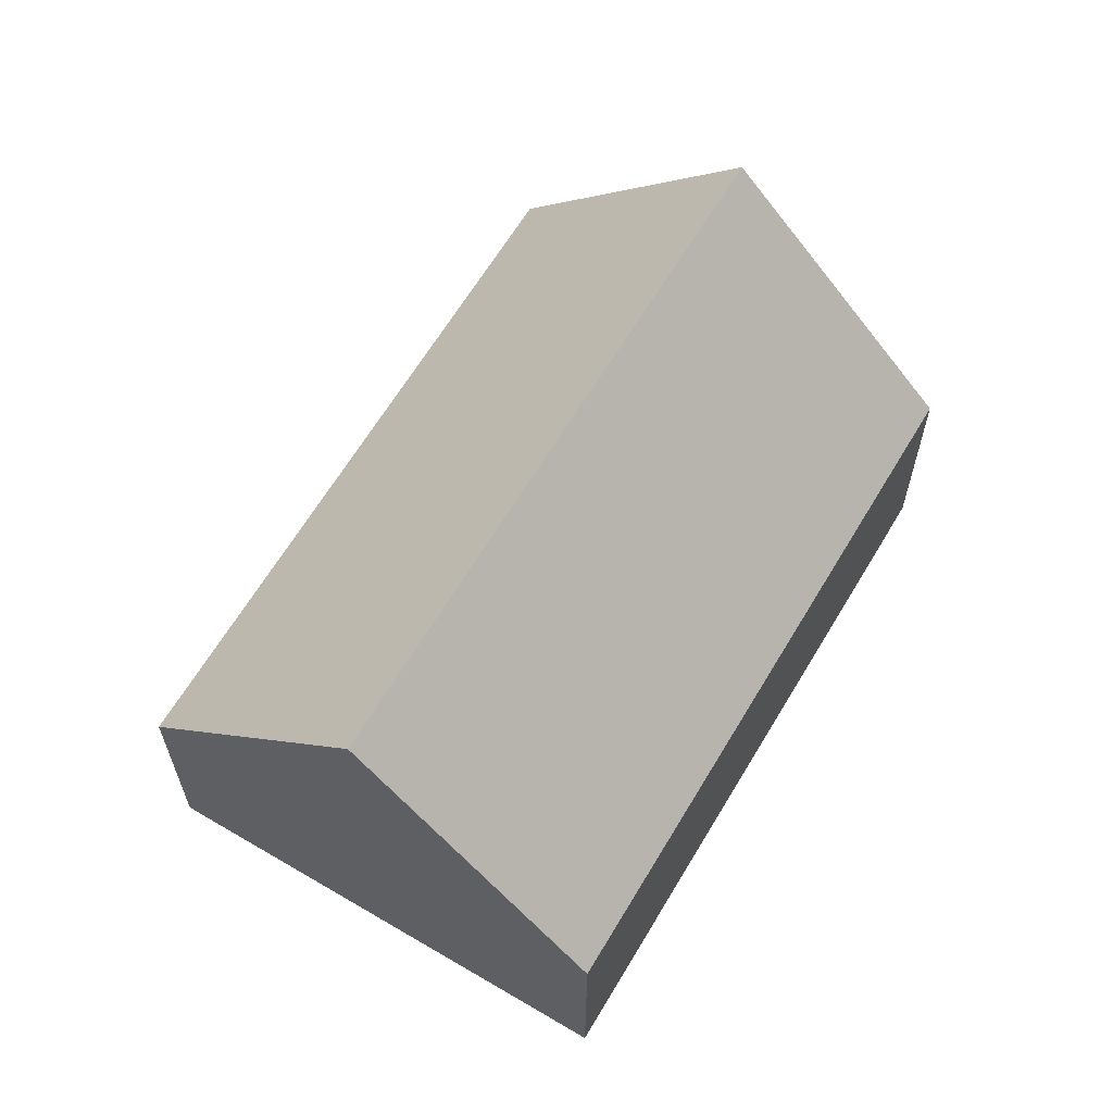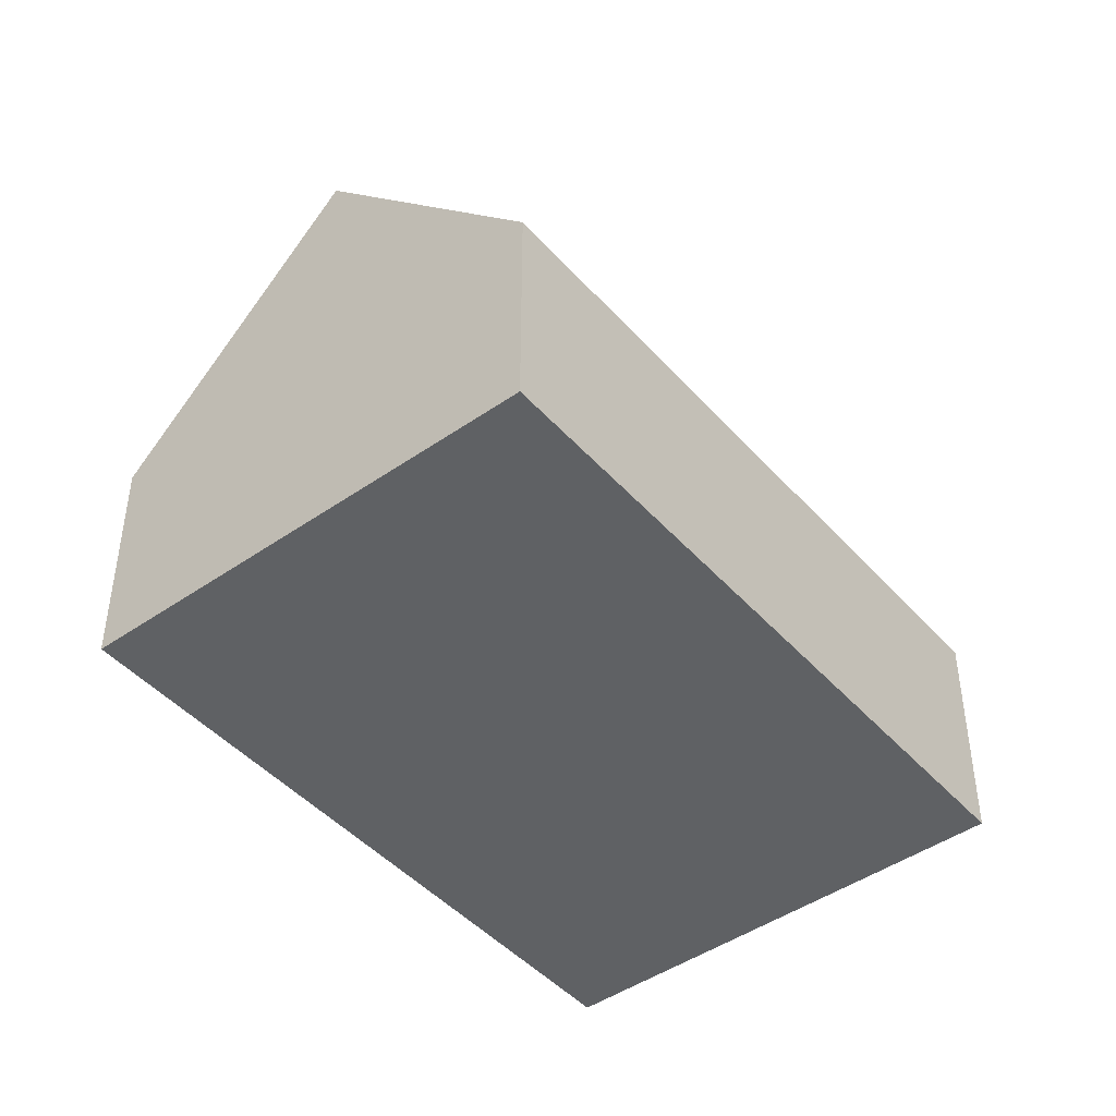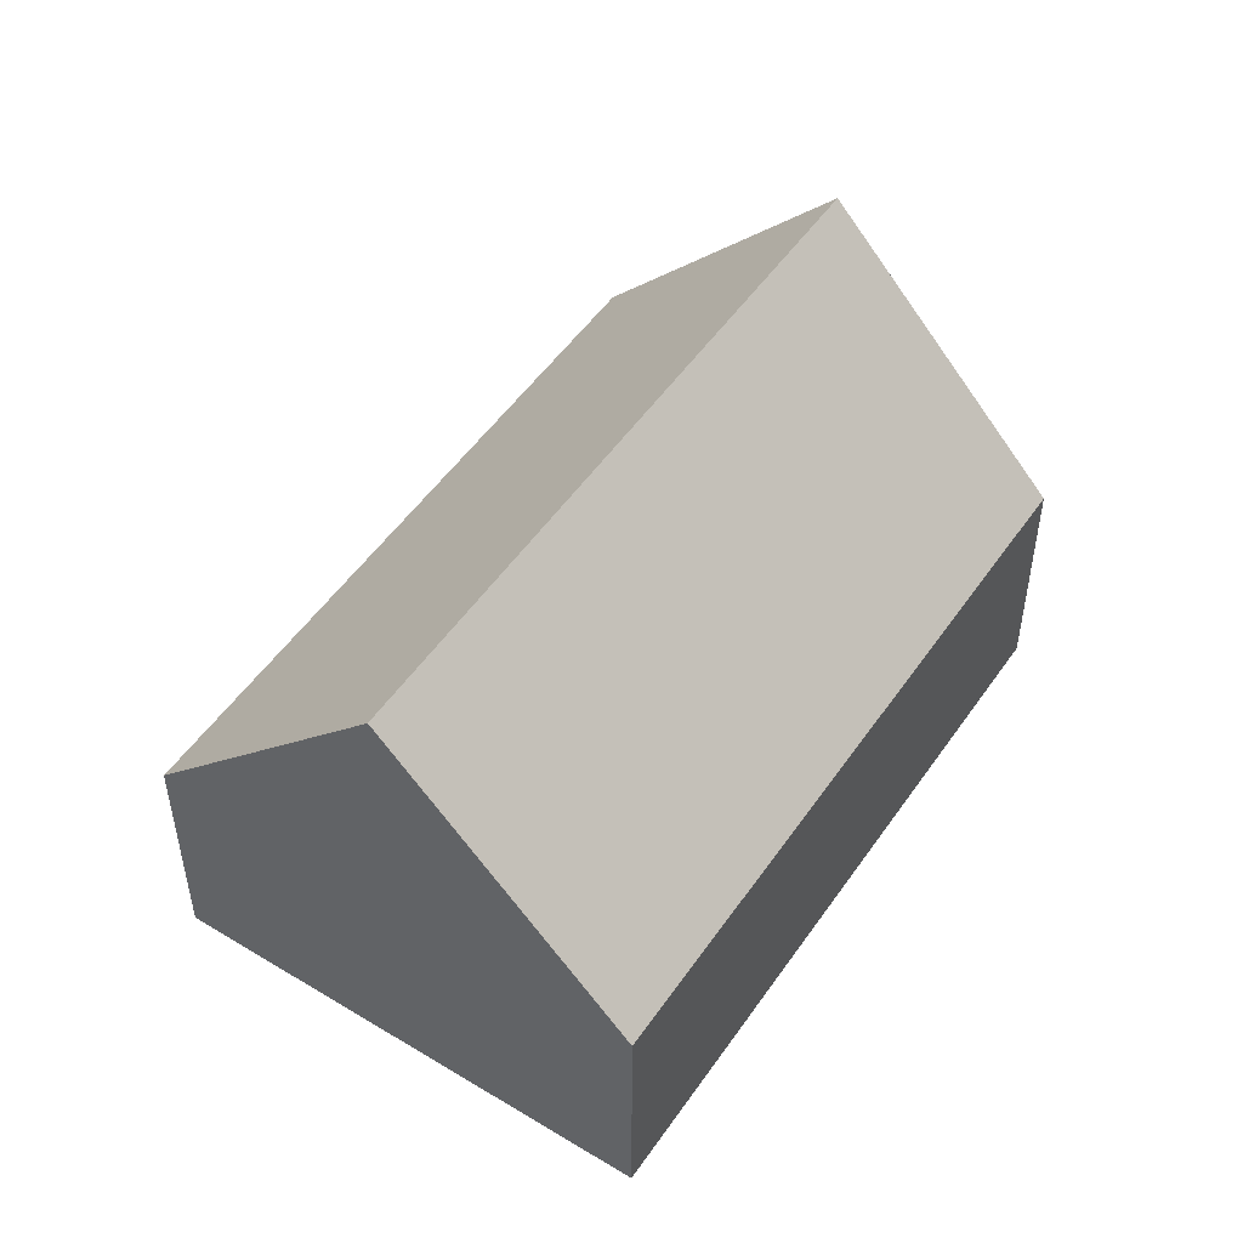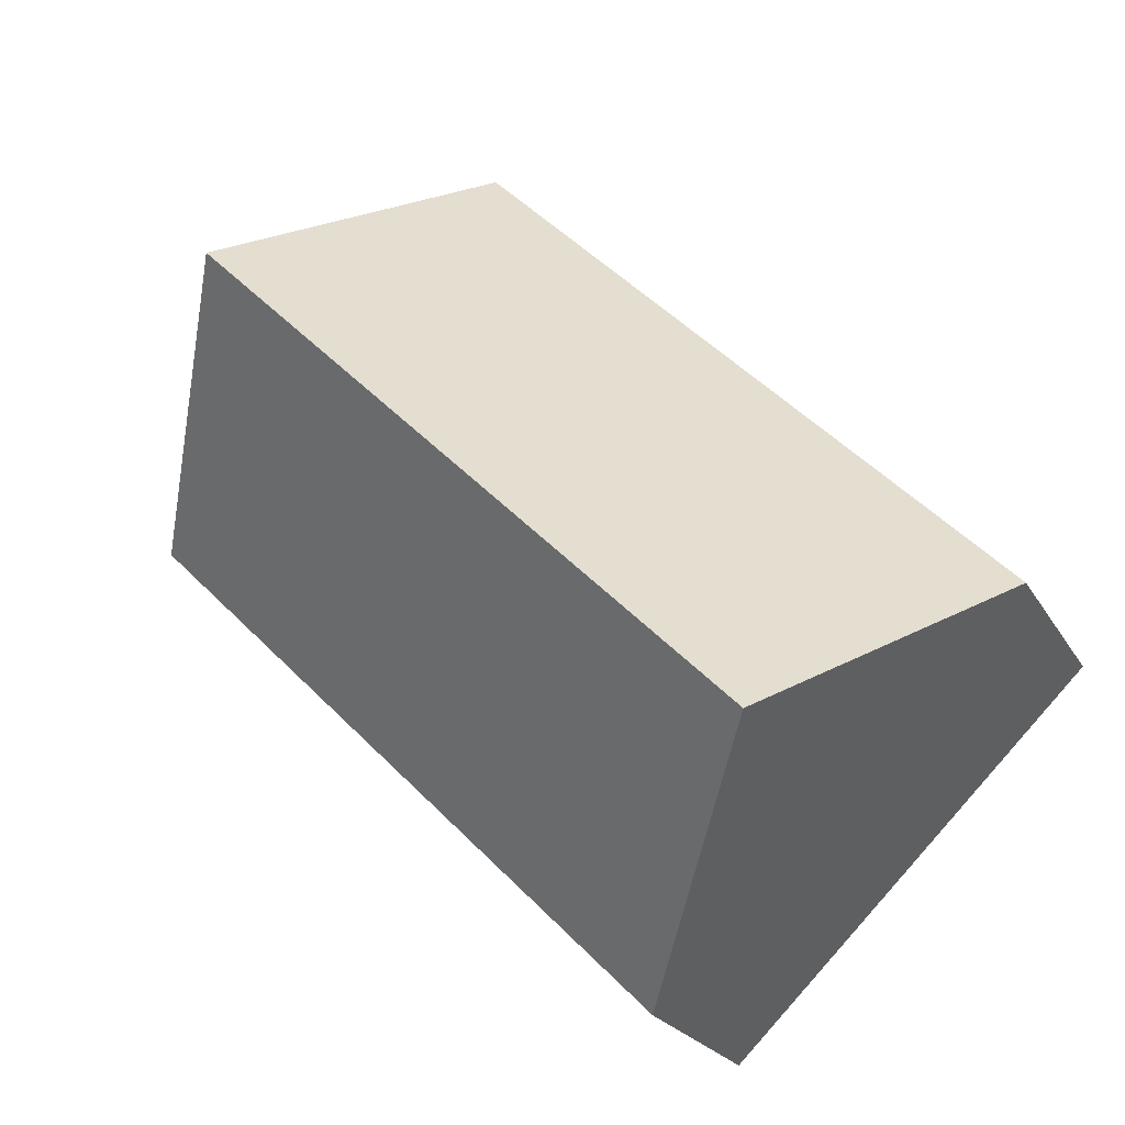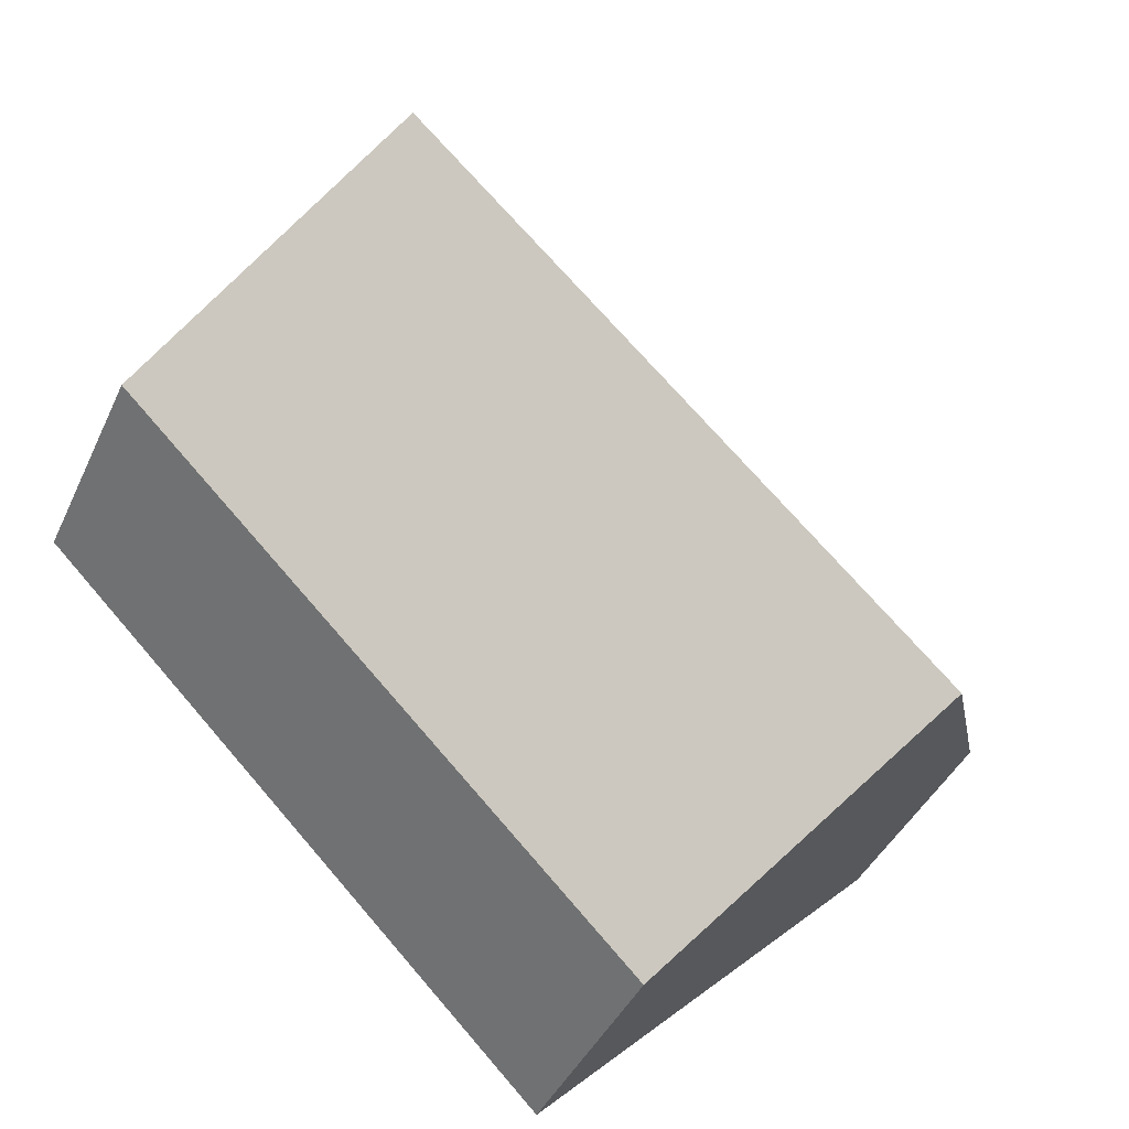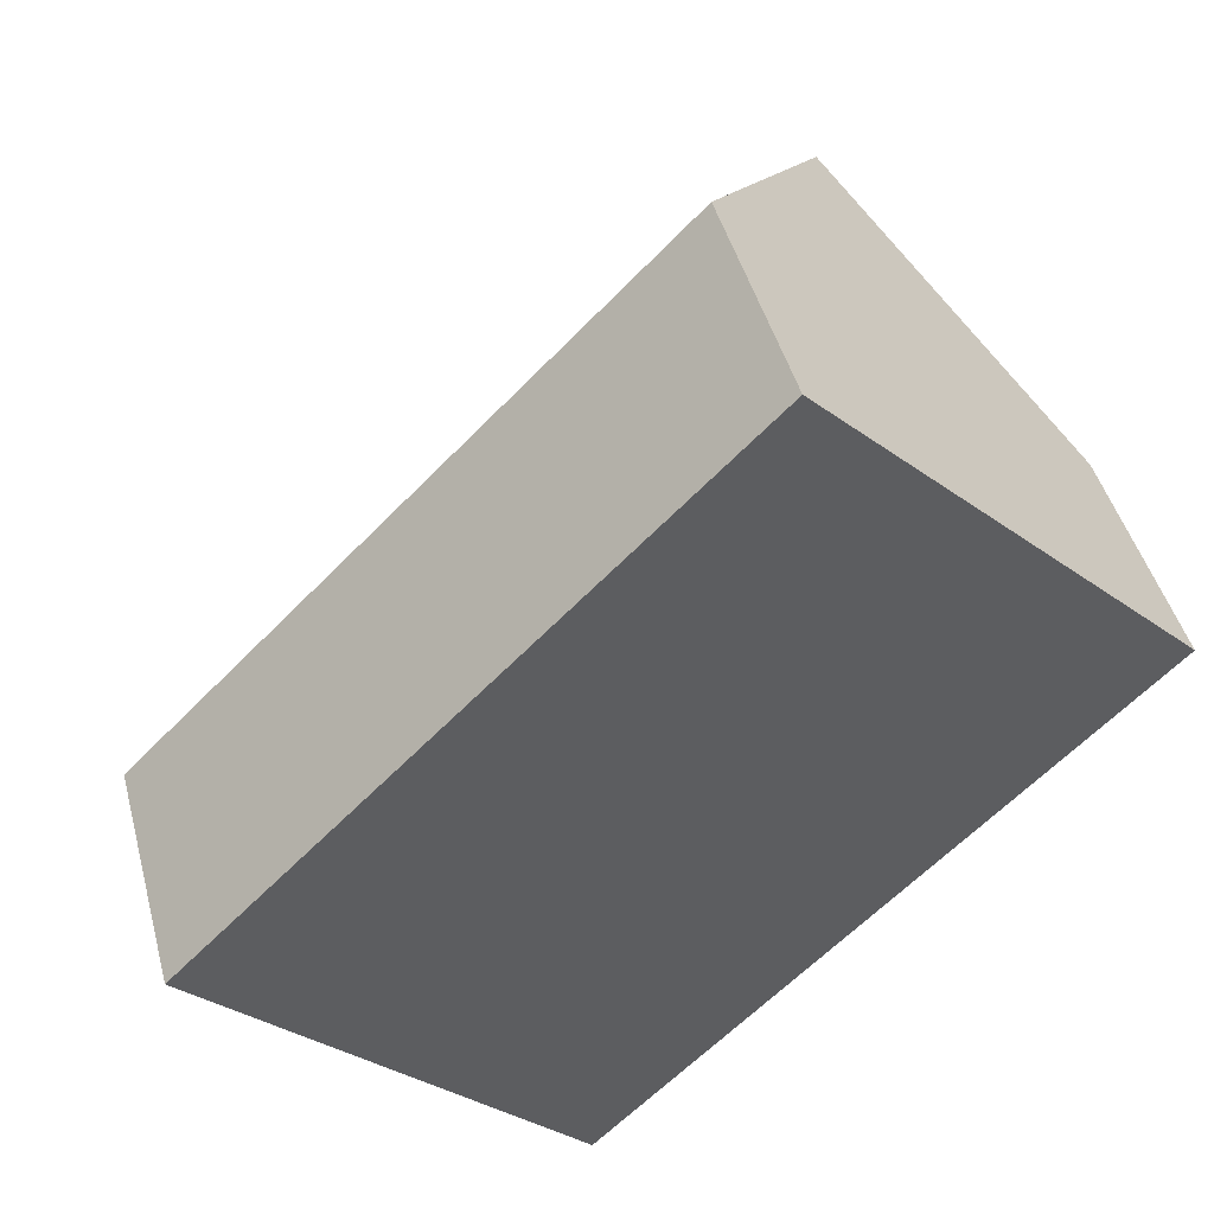
<metadata>
{"format":"obj","ext":"obj","renderer":"f3d","projection":"perspective","resolution":1024,"background":"white","views":[{"elev":64.0,"azim":75.7,"up":"+Y"},{"elev":-45.5,"azim":83.7,"up":"+Y"},{"elev":51.2,"azim":-101.6,"up":"+Y"},{"elev":-22.0,"azim":-157.8,"up":"+Z"},{"elev":-41.4,"azim":156.8,"up":"+Z"},{"elev":44.9,"azim":-14.7,"up":"+Z"}]}
</metadata>
<code>
v  3.34 9.373 -3.334
v  9.663 4.408 9.681
v  13 9.373 6.346
v  6.099 4.408 6.11
v  0 4.408 2.699e-16
v  16.34 4.408 3.012
v  6.681 4.408 -6.669
v  0 0 0
v  3.34 2.041e-16 -3.334
v  6.681 4.084e-16 -6.669
v  6.099 -3.741e-16 6.11
v  9.663 -5.928e-16 9.681
v  13 -3.886e-16 6.346
v  16.34 -1.844e-16 3.012
g defaultobject
f 1 2 3
f 2 1 4
f 4 1 5
f 6 1 3
f 1 6 7
f 7 5 1
f 5 7 8
f 8 7 9
f 9 7 10
f 8 4 5
f 4 8 11
f 4 11 2
f 2 11 12
f 12 3 2
f 3 12 6
f 6 12 13
f 6 13 14
f 14 7 6
f 7 14 10
f 11 13 12
f 13 11 14
f 14 11 8
f 14 8 9
f 14 9 10

</code>
